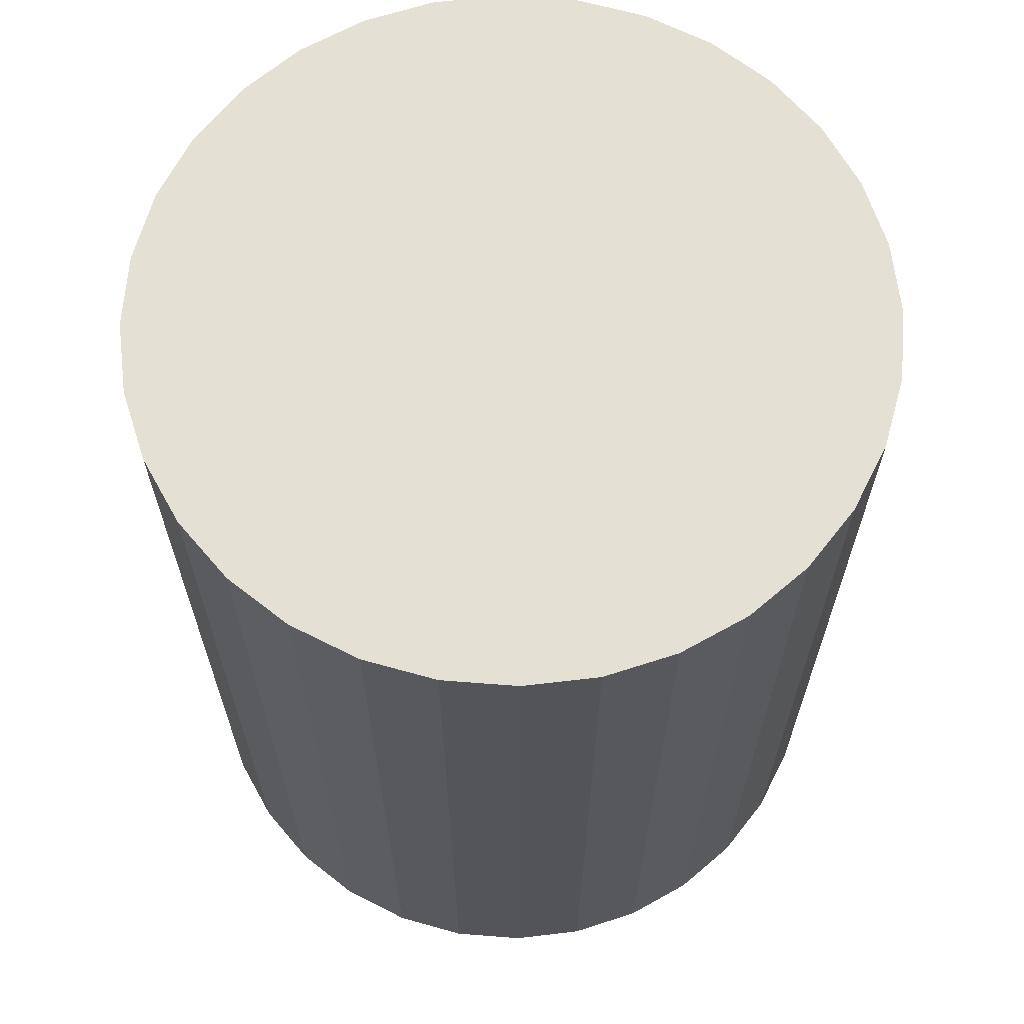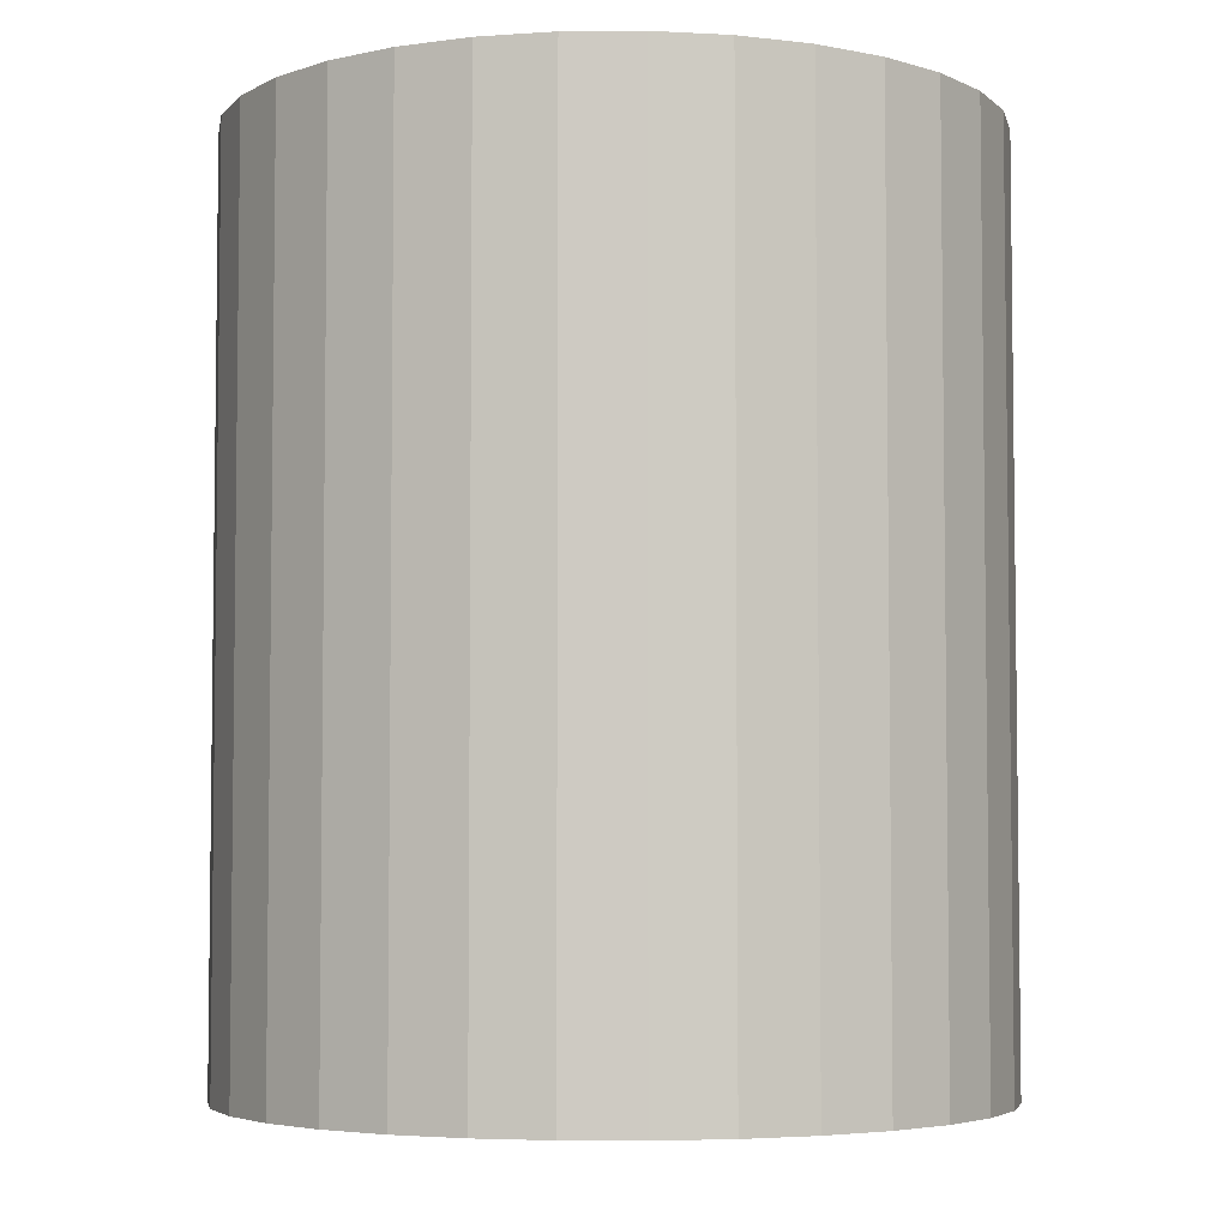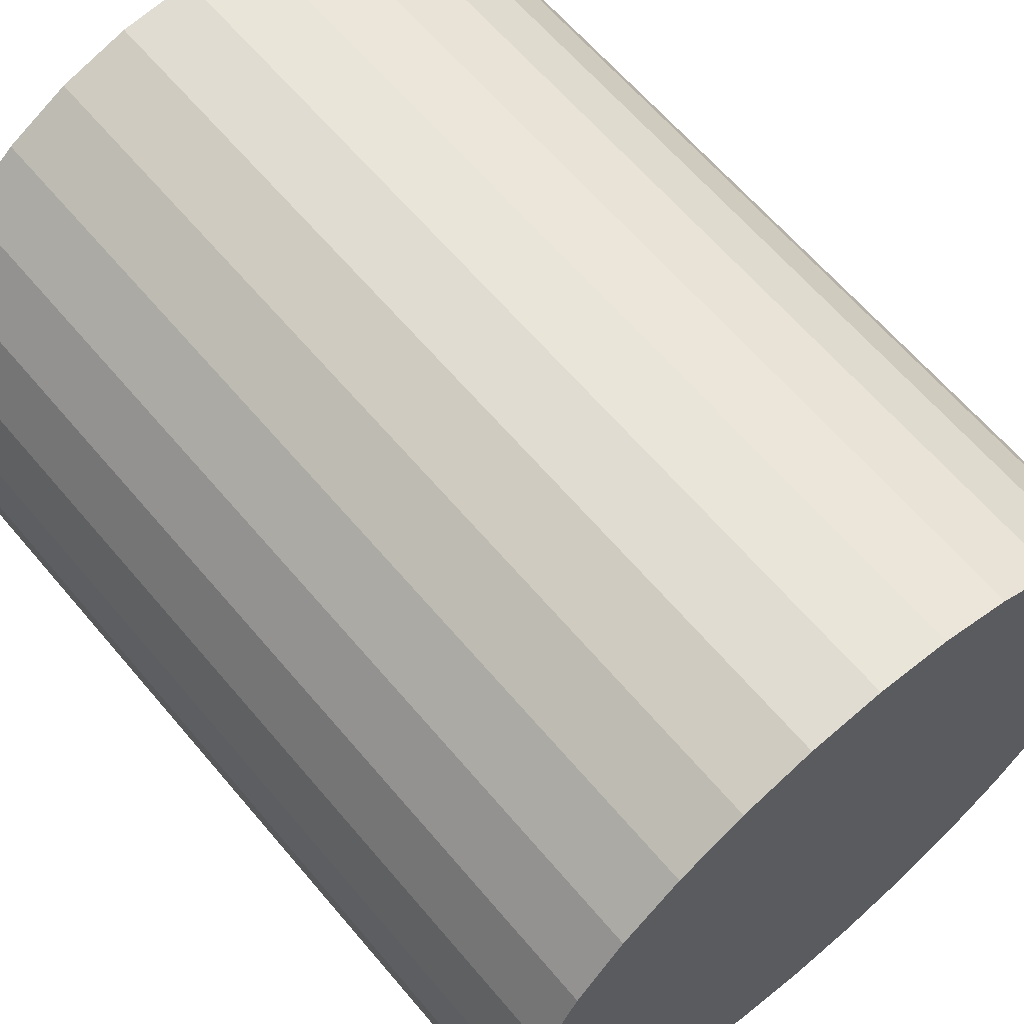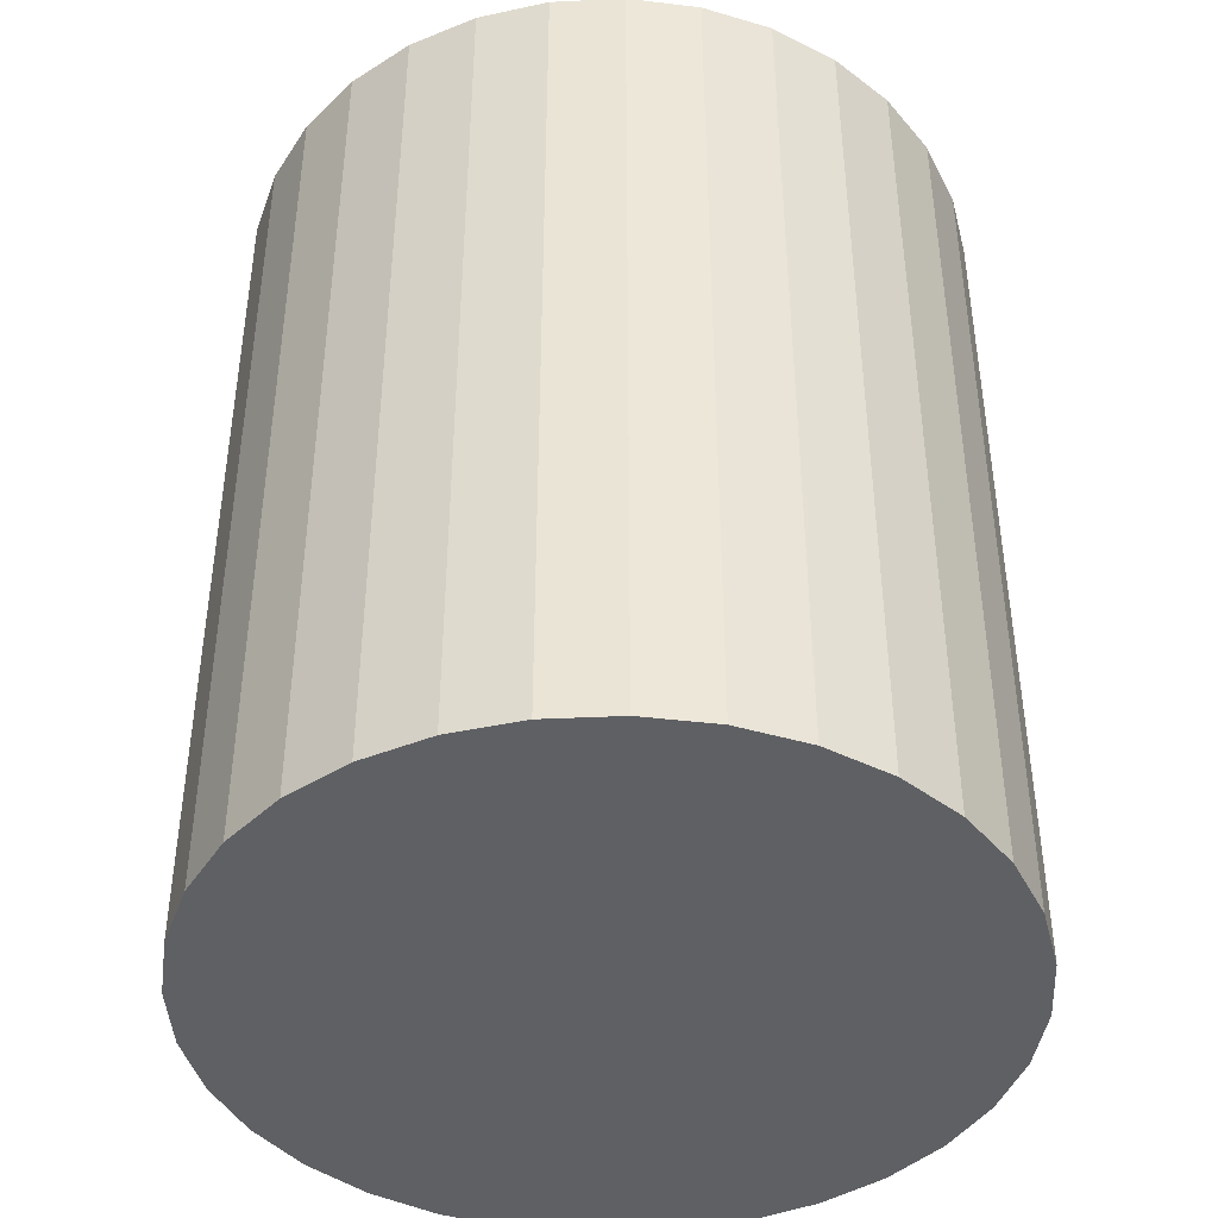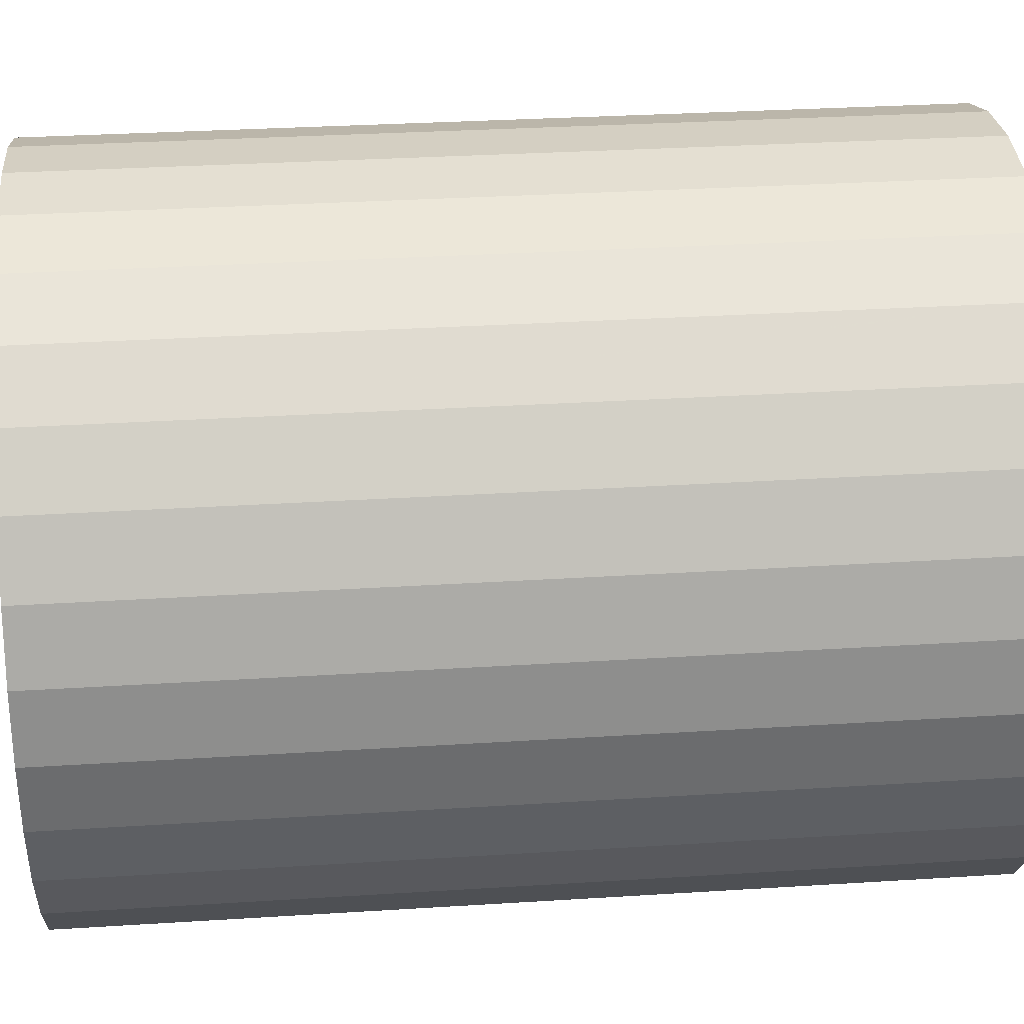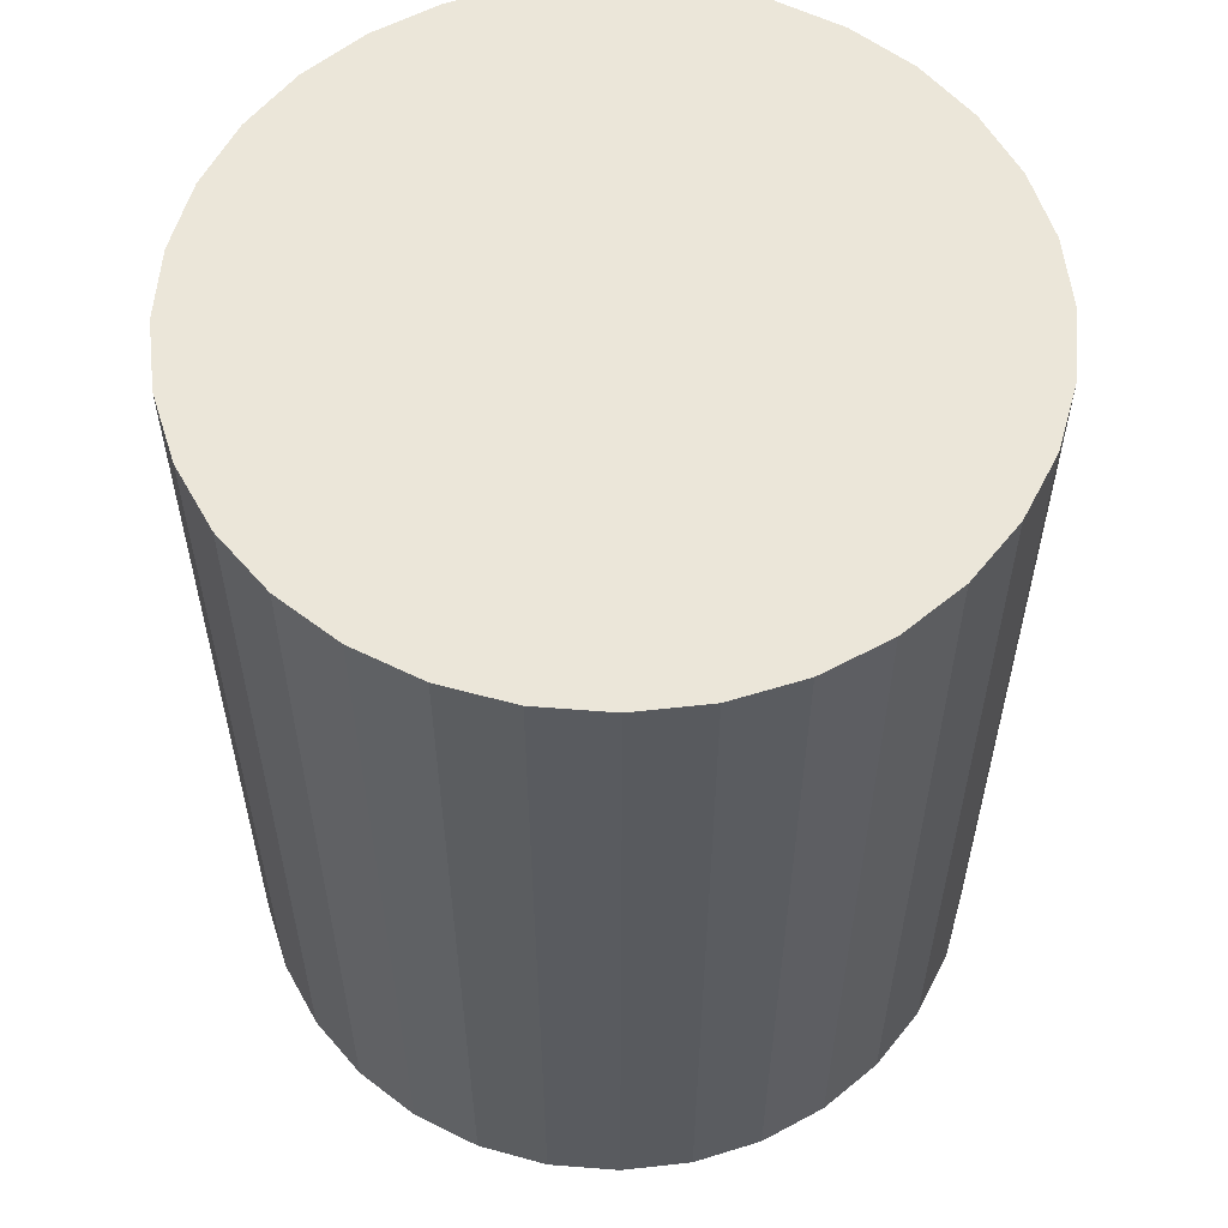
<metadata>
{"format":"obj","ext":"obj","renderer":"f3d","projection":"perspective","resolution":1024,"background":"white","views":[{"elev":65.7,"azim":122.6,"up":"+Z"},{"elev":-4.6,"azim":18.3,"up":"+Z"},{"elev":63.5,"azim":-40.1,"up":"+Y"},{"elev":-42.6,"azim":-171.2,"up":"+Z"},{"elev":31.2,"azim":-95.2,"up":"+Y"},{"elev":57.5,"azim":122.8,"up":"+Z"}]}
</metadata>
<code>
v 0 0 -0.03189
v 0.02642 0 -0.03189
v 0.02642 0 0.03189
v 0 0 0.03189
v 0.02591 0.005154 -0.03189
v 0.02591 0.005154 0.03189
v 0.02441 0.01011 -0.03189
v 0.02441 0.01011 0.03189
v 0.02197 0.01468 -0.03189
v 0.02197 0.01468 0.03189
v 0.01868 0.01868 -0.03189
v 0.01868 0.01868 0.03189
v 0.01468 0.02197 -0.03189
v 0.01468 0.02197 0.03189
v 0.01011 0.02441 -0.03189
v 0.01011 0.02441 0.03189
v 0.005154 0.02591 -0.03189
v 0.005154 0.02591 0.03189
v 0 0.02642 -0.03189
v 0 0.02642 0.03189
v -0.005154 0.02591 -0.03189
v -0.005154 0.02591 0.03189
v -0.01011 0.02441 -0.03189
v -0.01011 0.02441 0.03189
v -0.01468 0.02197 -0.03189
v -0.01468 0.02197 0.03189
v -0.01868 0.01868 -0.03189
v -0.01868 0.01868 0.03189
v -0.02197 0.01468 -0.03189
v -0.02197 0.01468 0.03189
v -0.02441 0.01011 -0.03189
v -0.02441 0.01011 0.03189
v -0.02591 0.005154 -0.03189
v -0.02591 0.005154 0.03189
v -0.02642 0 -0.03189
v -0.02642 0 0.03189
v -0.02591 -0.005154 -0.03189
v -0.02591 -0.005154 0.03189
v -0.02441 -0.01011 -0.03189
v -0.02441 -0.01011 0.03189
v -0.02197 -0.01468 -0.03189
v -0.02197 -0.01468 0.03189
v -0.01868 -0.01868 -0.03189
v -0.01868 -0.01868 0.03189
v -0.01468 -0.02197 -0.03189
v -0.01468 -0.02197 0.03189
v -0.01011 -0.02441 -0.03189
v -0.01011 -0.02441 0.03189
v -0.005154 -0.02591 -0.03189
v -0.005154 -0.02591 0.03189
v -0 -0.02642 -0.03189
v -0 -0.02642 0.03189
v 0.005154 -0.02591 -0.03189
v 0.005154 -0.02591 0.03189
v 0.01011 -0.02441 -0.03189
v 0.01011 -0.02441 0.03189
v 0.01468 -0.02197 -0.03189
v 0.01468 -0.02197 0.03189
v 0.01868 -0.01868 -0.03189
v 0.01868 -0.01868 0.03189
v 0.02197 -0.01468 -0.03189
v 0.02197 -0.01468 0.03189
v 0.02441 -0.01011 -0.03189
v 0.02441 -0.01011 0.03189
v 0.02591 -0.005154 -0.03189
v 0.02591 -0.005154 0.03189
f 2 1 5
f 2 5 3
f 3 5 6
f 3 6 4
f 5 1 7
f 5 7 6
f 6 7 8
f 6 8 4
f 7 1 9
f 7 9 8
f 8 9 10
f 8 10 4
f 9 1 11
f 9 11 10
f 10 11 12
f 10 12 4
f 11 1 13
f 11 13 12
f 12 13 14
f 12 14 4
f 13 1 15
f 13 15 14
f 14 15 16
f 14 16 4
f 15 1 17
f 15 17 16
f 16 17 18
f 16 18 4
f 17 1 19
f 17 19 18
f 18 19 20
f 18 20 4
f 19 1 21
f 19 21 20
f 20 21 22
f 20 22 4
f 21 1 23
f 21 23 22
f 22 23 24
f 22 24 4
f 23 1 25
f 23 25 24
f 24 25 26
f 24 26 4
f 25 1 27
f 25 27 26
f 26 27 28
f 26 28 4
f 27 1 29
f 27 29 28
f 28 29 30
f 28 30 4
f 29 1 31
f 29 31 30
f 30 31 32
f 30 32 4
f 31 1 33
f 31 33 32
f 32 33 34
f 32 34 4
f 33 1 35
f 33 35 34
f 34 35 36
f 34 36 4
f 35 1 37
f 35 37 36
f 36 37 38
f 36 38 4
f 37 1 39
f 37 39 38
f 38 39 40
f 38 40 4
f 39 1 41
f 39 41 40
f 40 41 42
f 40 42 4
f 41 1 43
f 41 43 42
f 42 43 44
f 42 44 4
f 43 1 45
f 43 45 44
f 44 45 46
f 44 46 4
f 45 1 47
f 45 47 46
f 46 47 48
f 46 48 4
f 47 1 49
f 47 49 48
f 48 49 50
f 48 50 4
f 49 1 51
f 49 51 50
f 50 51 52
f 50 52 4
f 51 1 53
f 51 53 52
f 52 53 54
f 52 54 4
f 53 1 55
f 53 55 54
f 54 55 56
f 54 56 4
f 55 1 57
f 55 57 56
f 56 57 58
f 56 58 4
f 57 1 59
f 57 59 58
f 58 59 60
f 58 60 4
f 59 1 61
f 59 61 60
f 60 61 62
f 60 62 4
f 61 1 63
f 61 63 62
f 62 63 64
f 62 64 4
f 63 1 65
f 63 65 64
f 64 65 66
f 64 66 4
f 65 1 2
f 65 2 66
f 66 2 3
f 66 3 4

</code>
